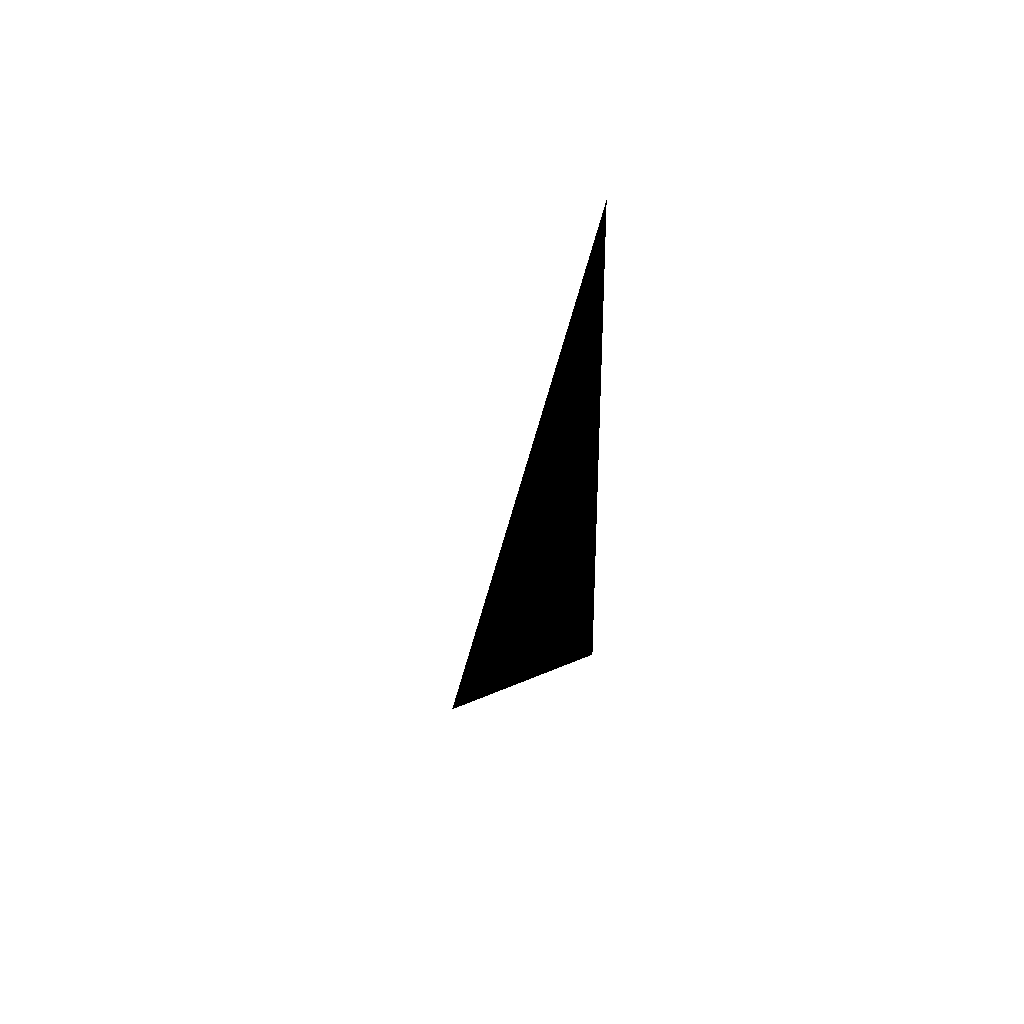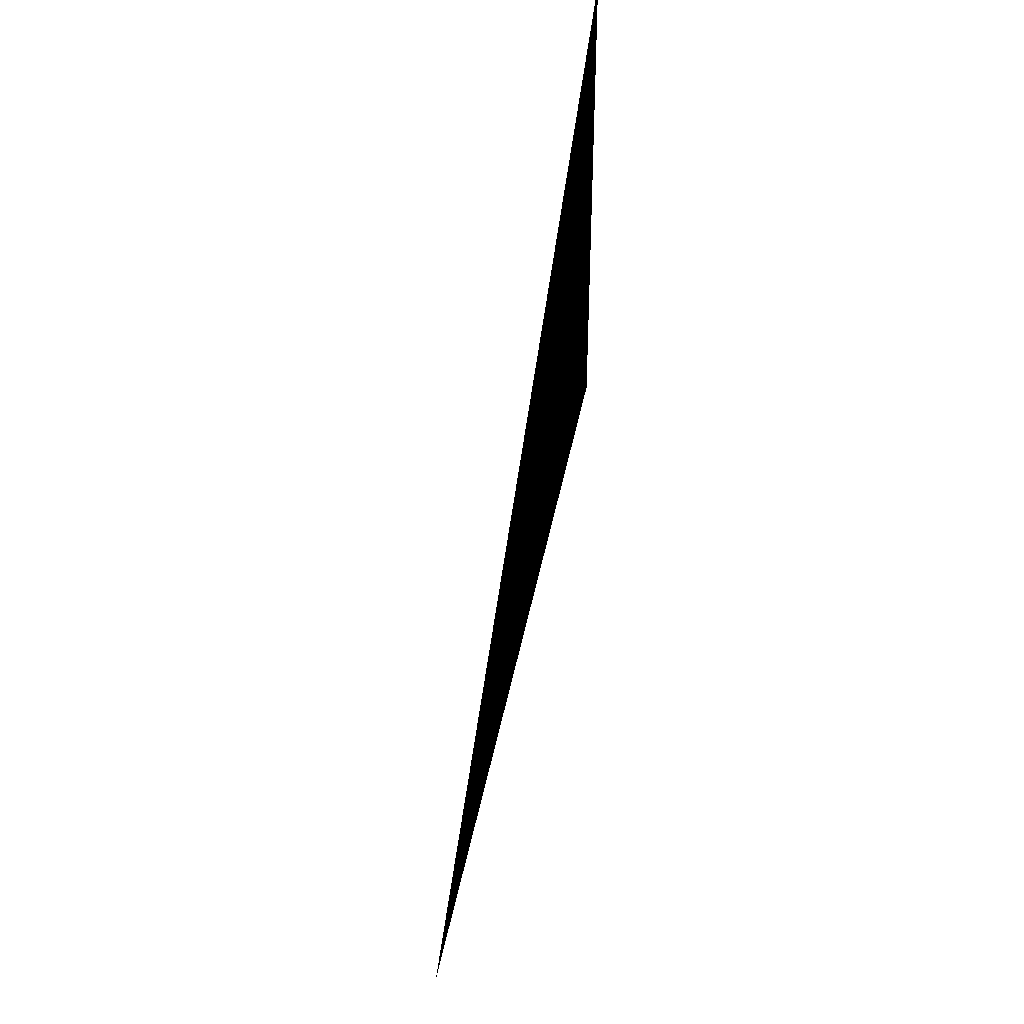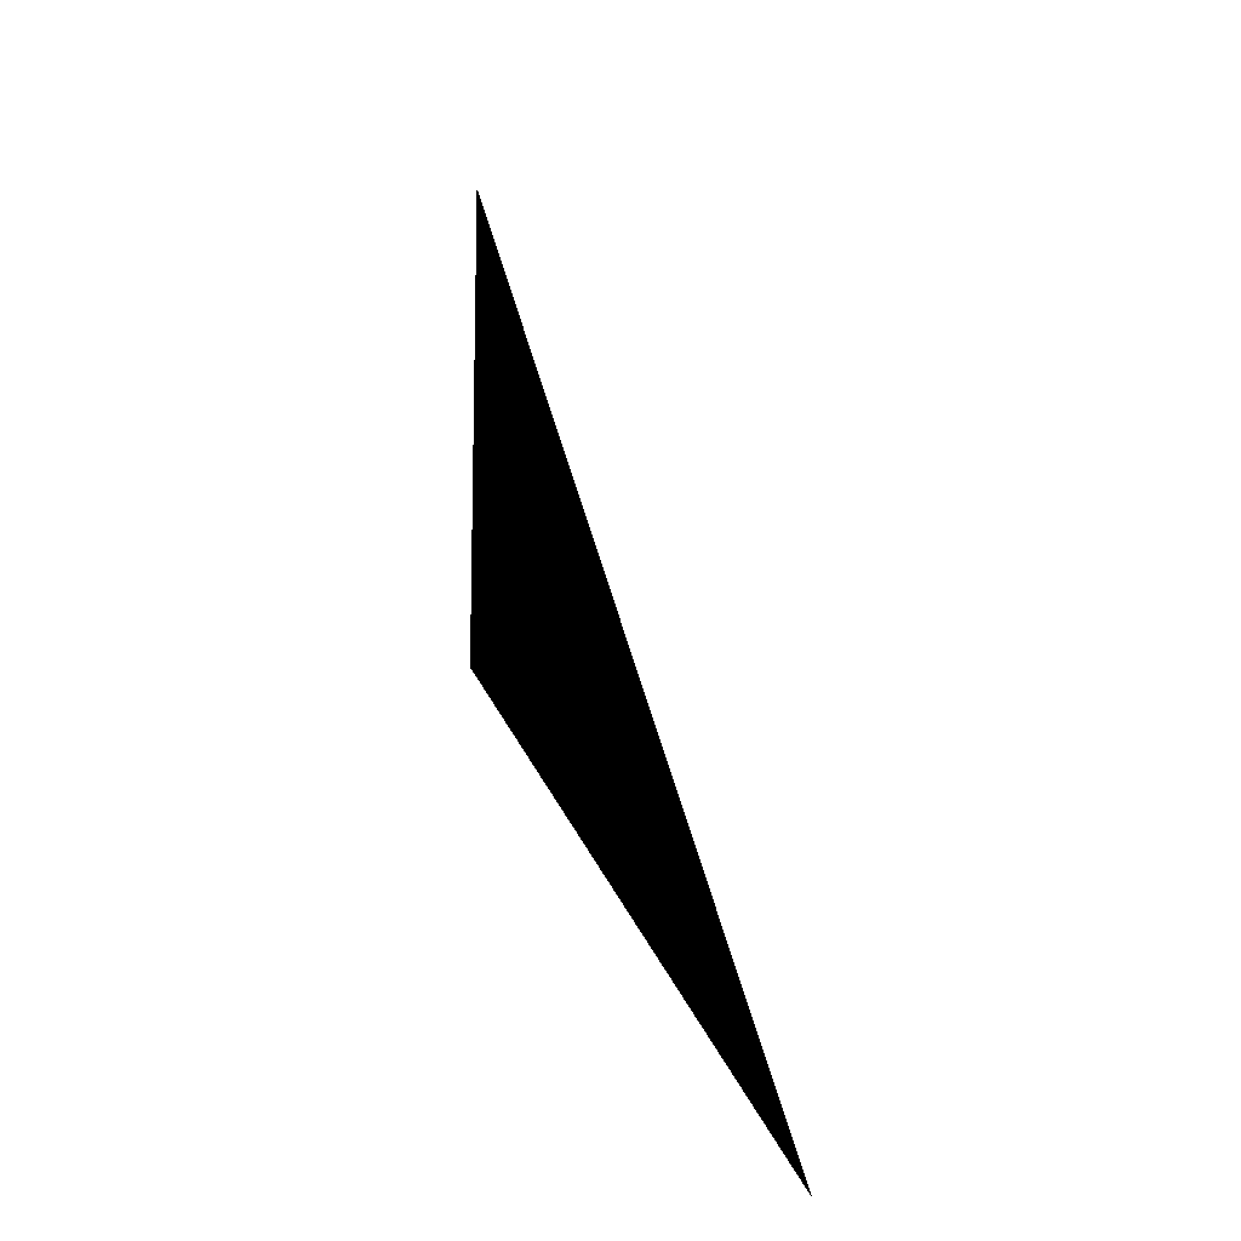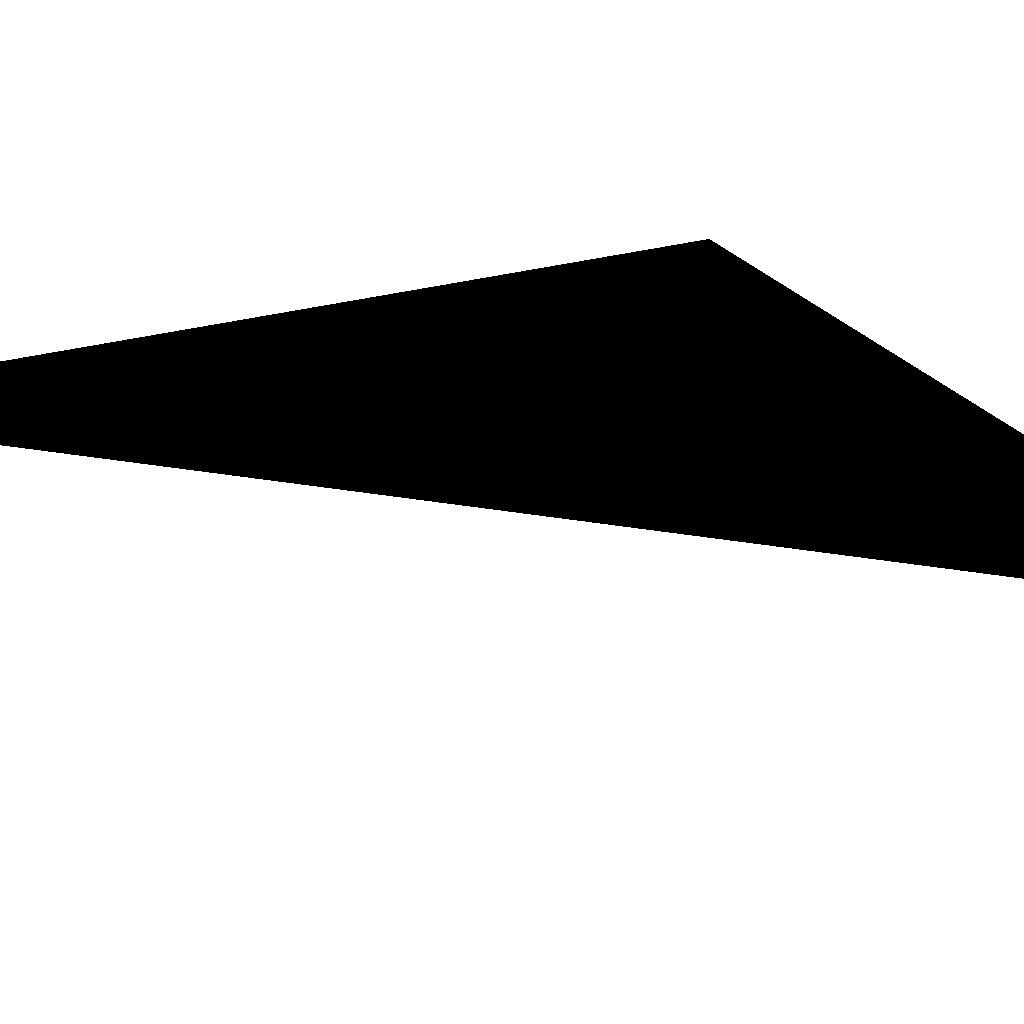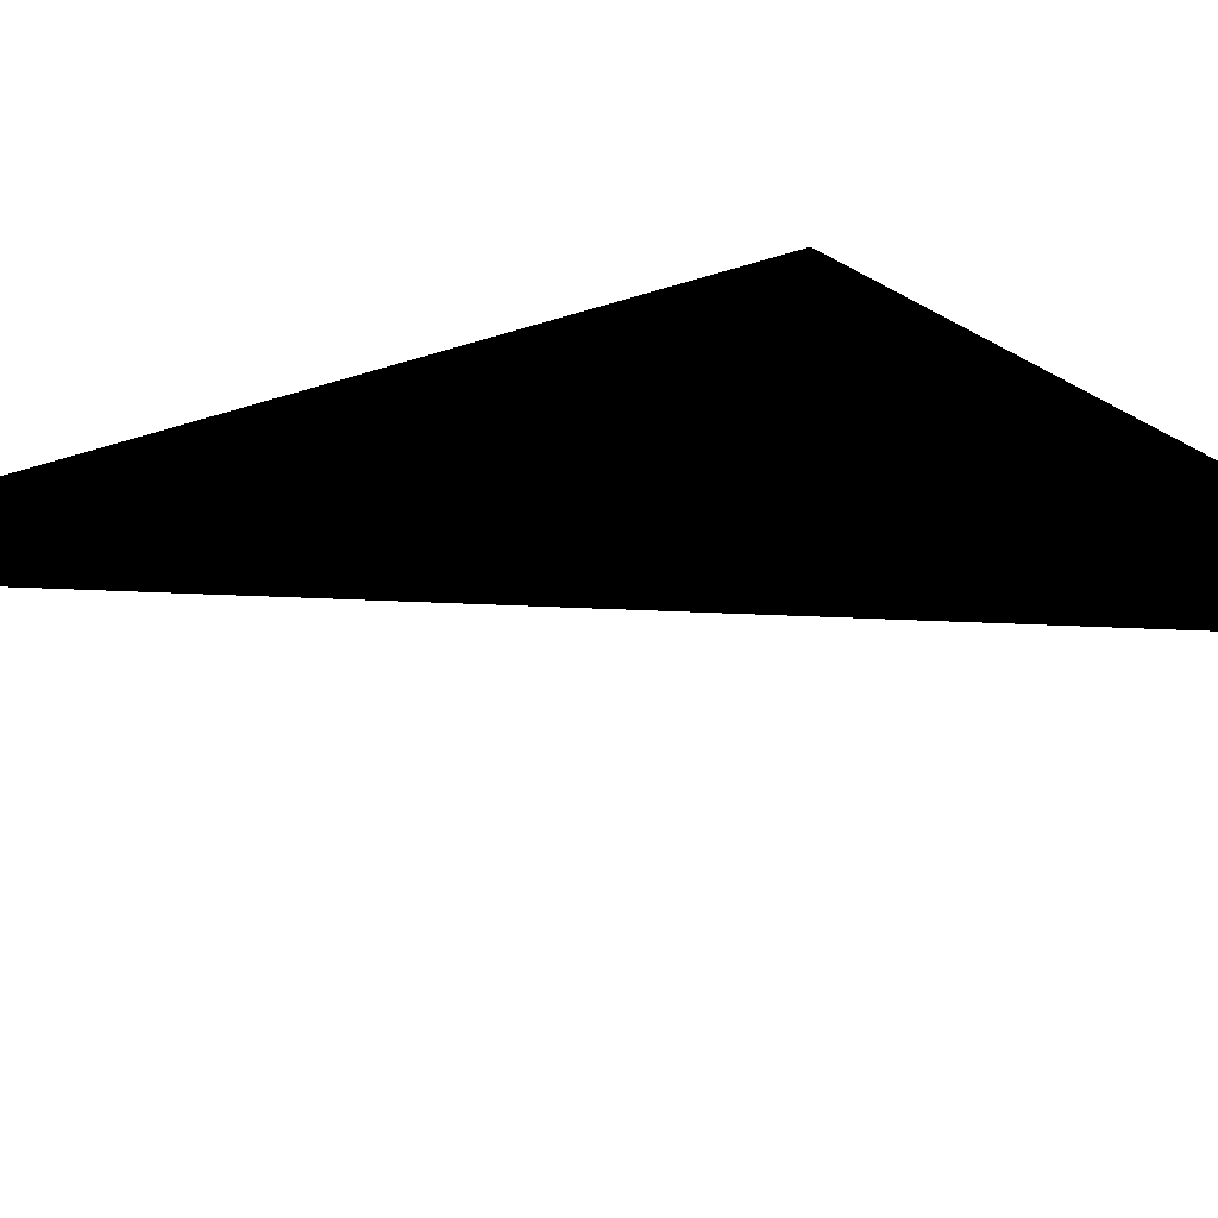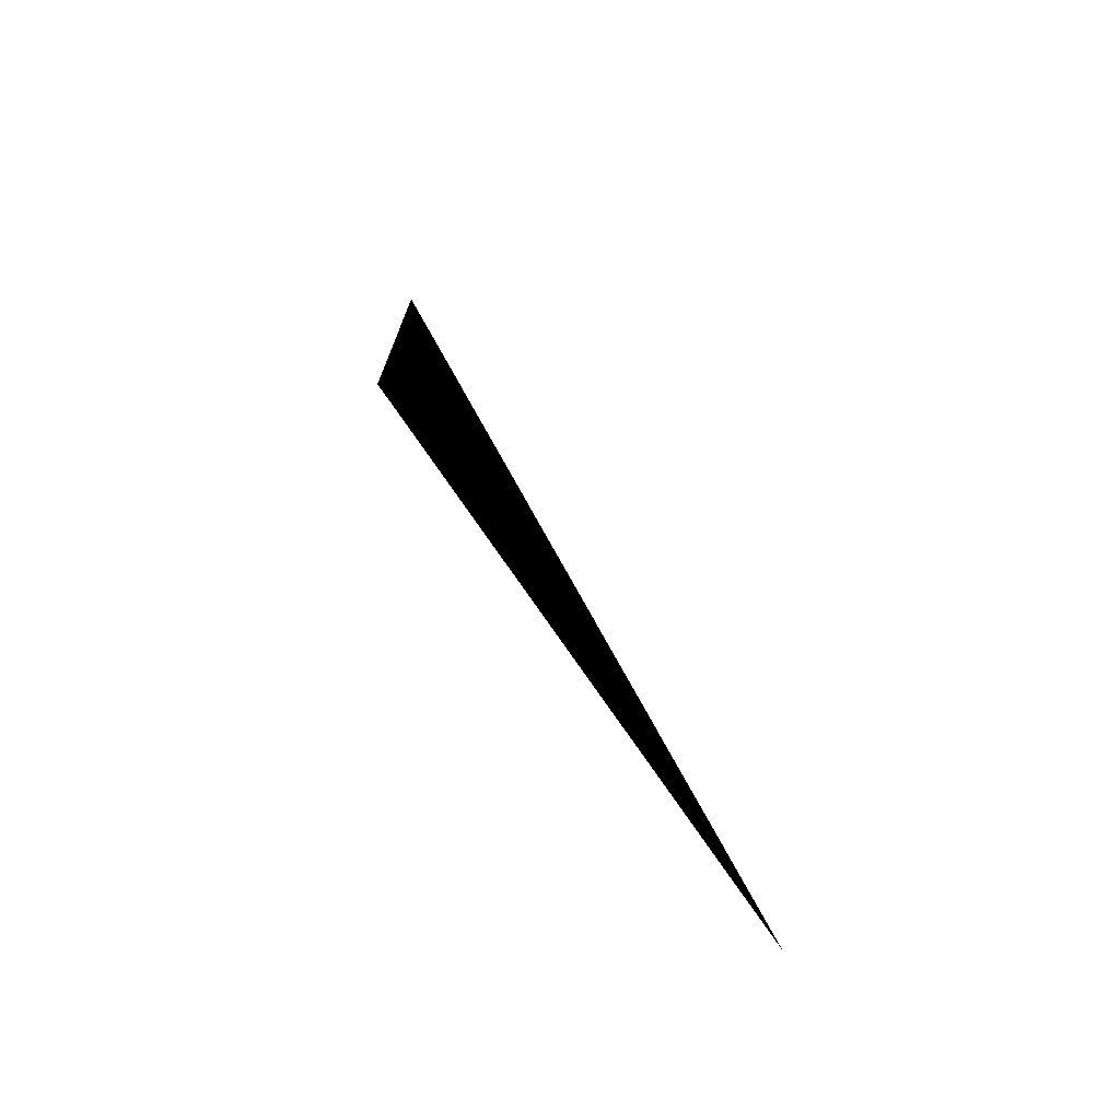
<metadata>
{"format":"obj","ext":"obj","renderer":"f3d","projection":"perspective","resolution":1024,"background":"white","views":[{"elev":36.4,"azim":-108.5,"up":"+Y"},{"elev":38.7,"azim":110.5,"up":"+Y"},{"elev":-13.0,"azim":54.1,"up":"+Y"},{"elev":71.5,"azim":124.4,"up":"+Z"},{"elev":79.5,"azim":118.7,"up":"+Z"},{"elev":-73.8,"azim":-45.1,"up":"+Y"}]}
</metadata>
<code>
v -5  -5 0
v 0  5 0
v 5  -5 0
f 16 2 3 17

</code>
